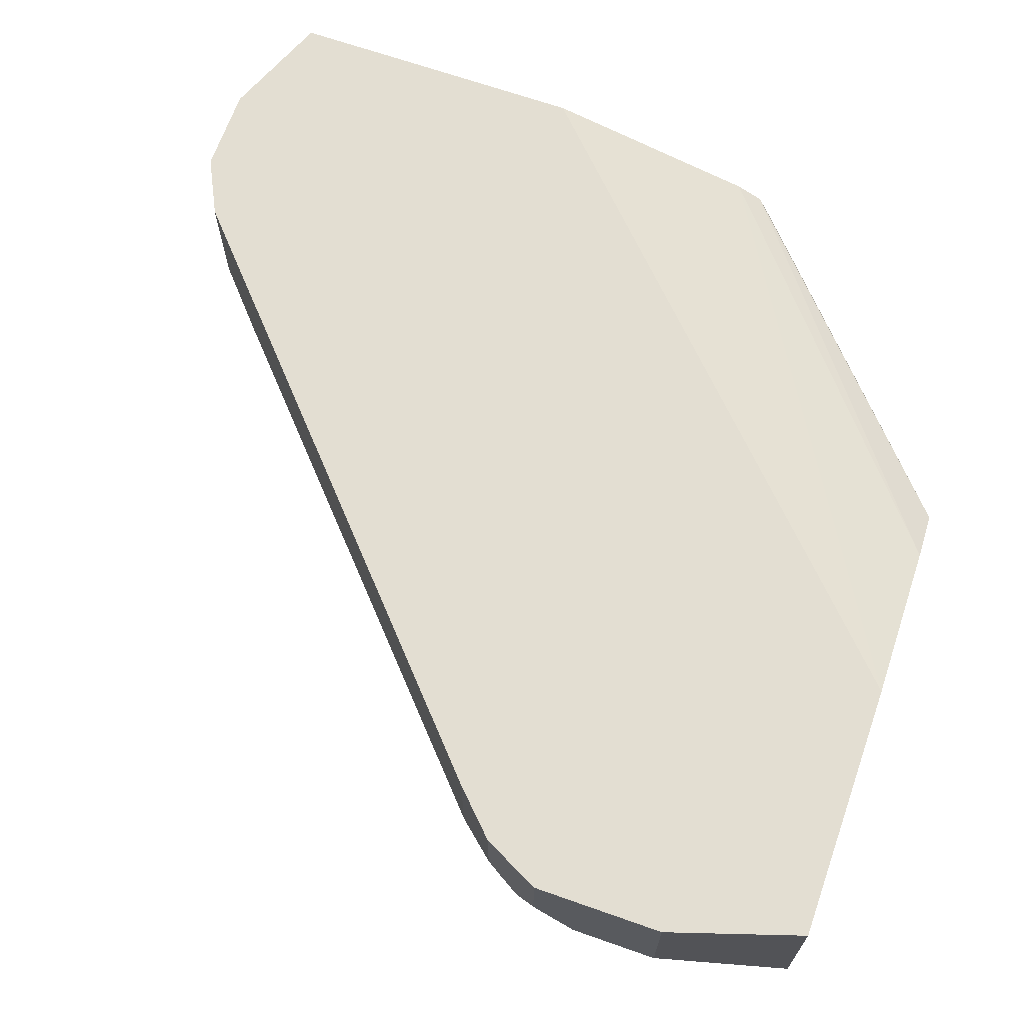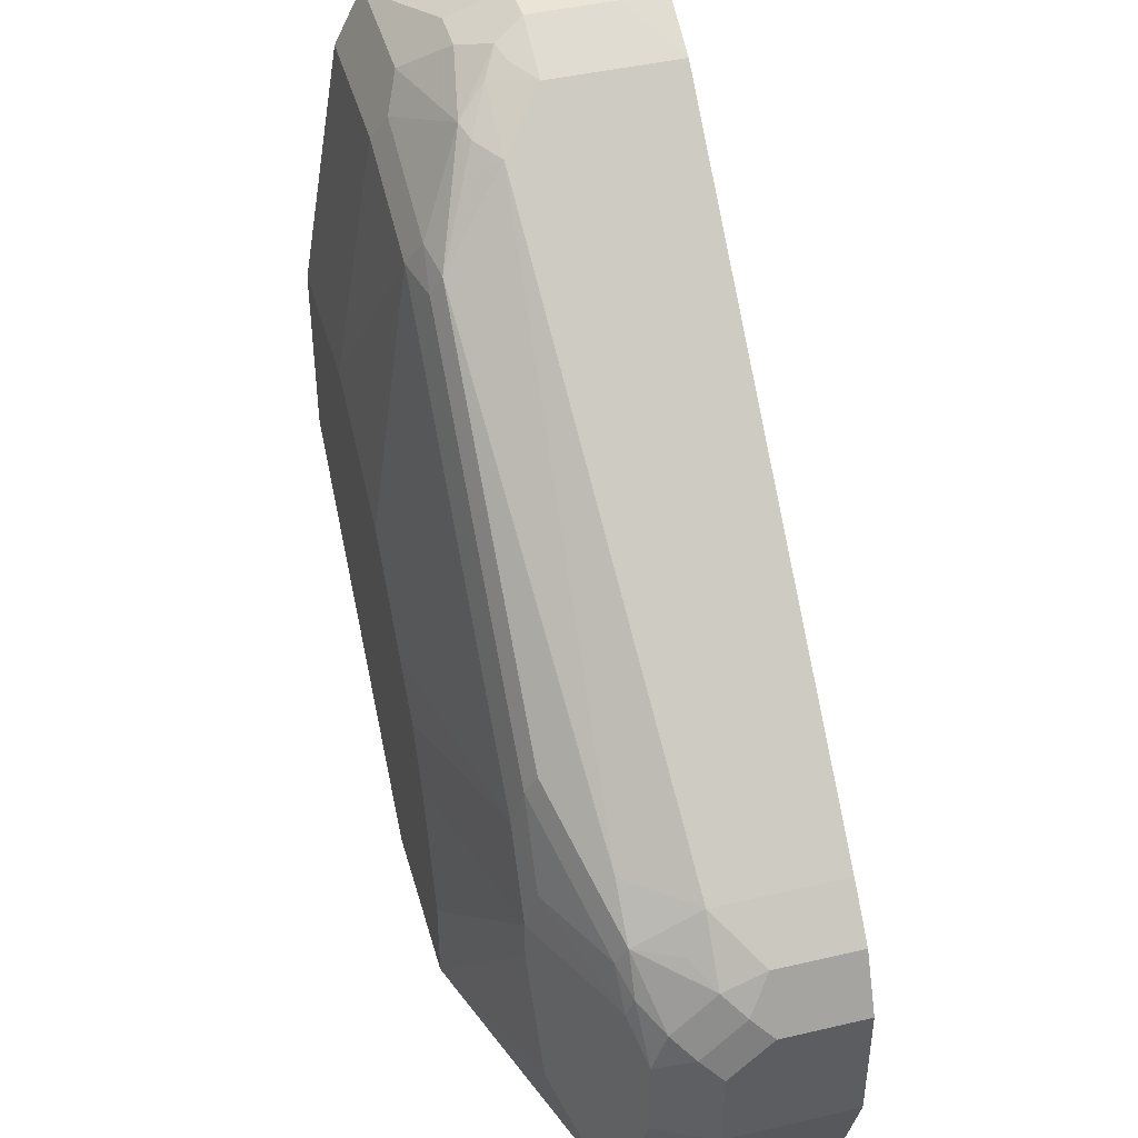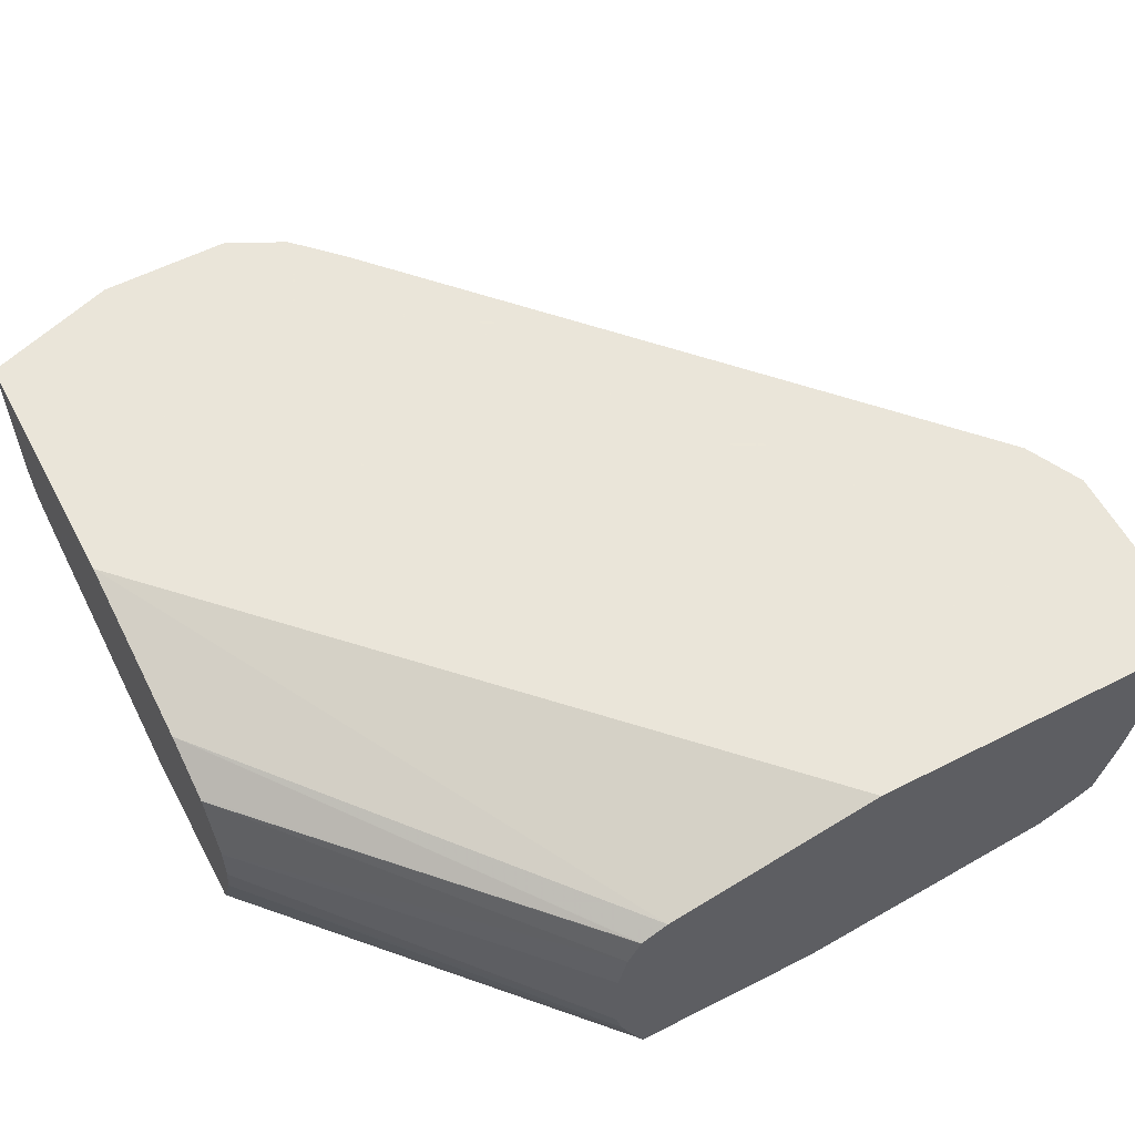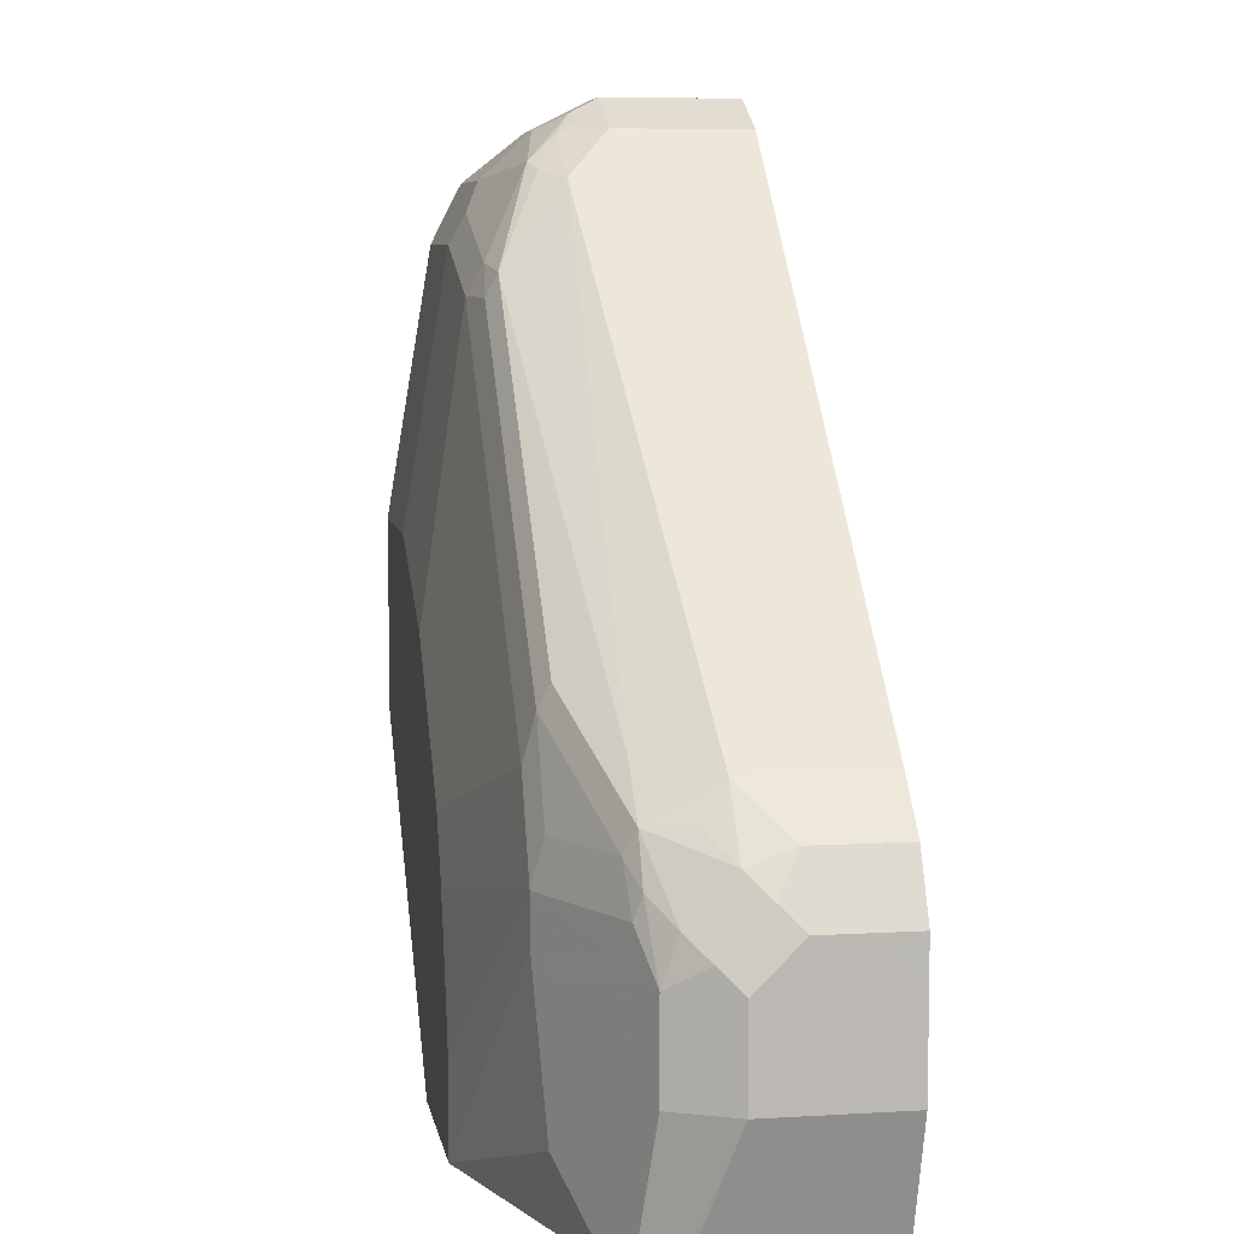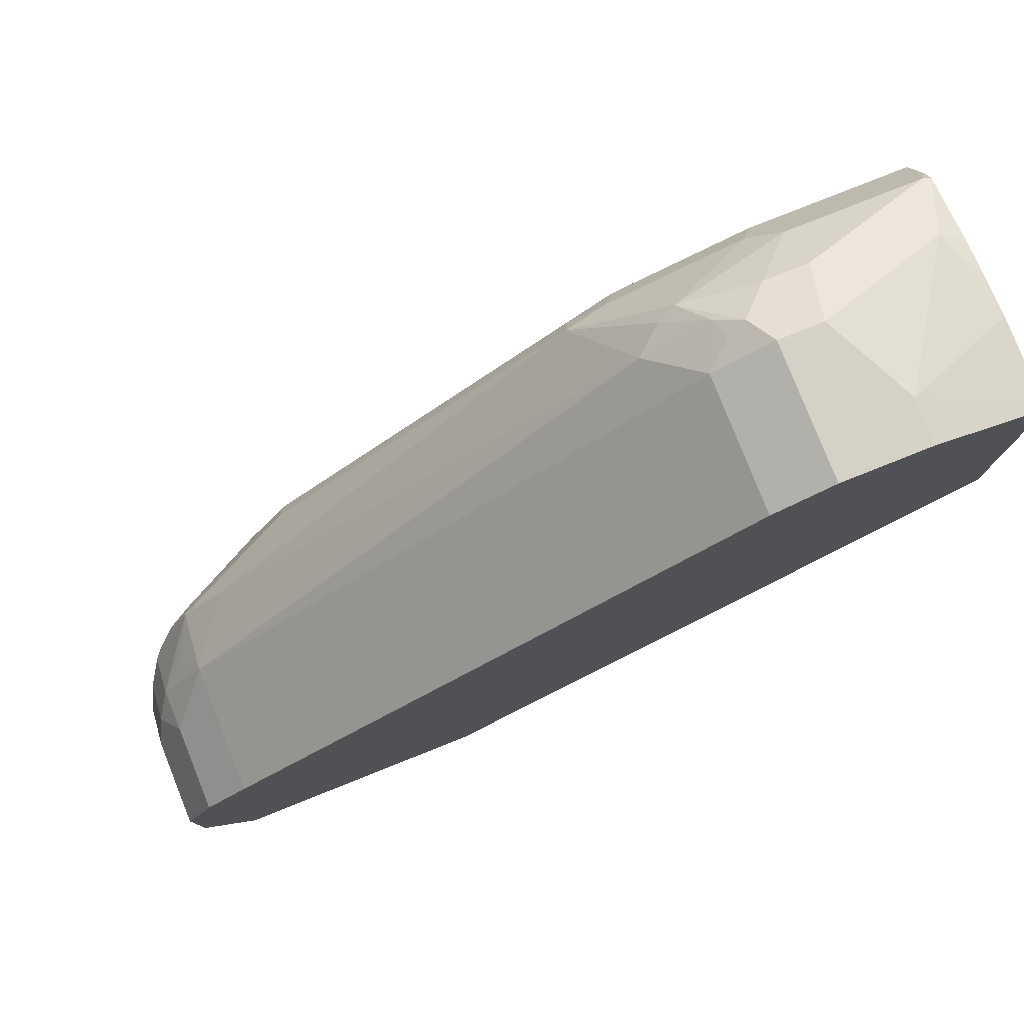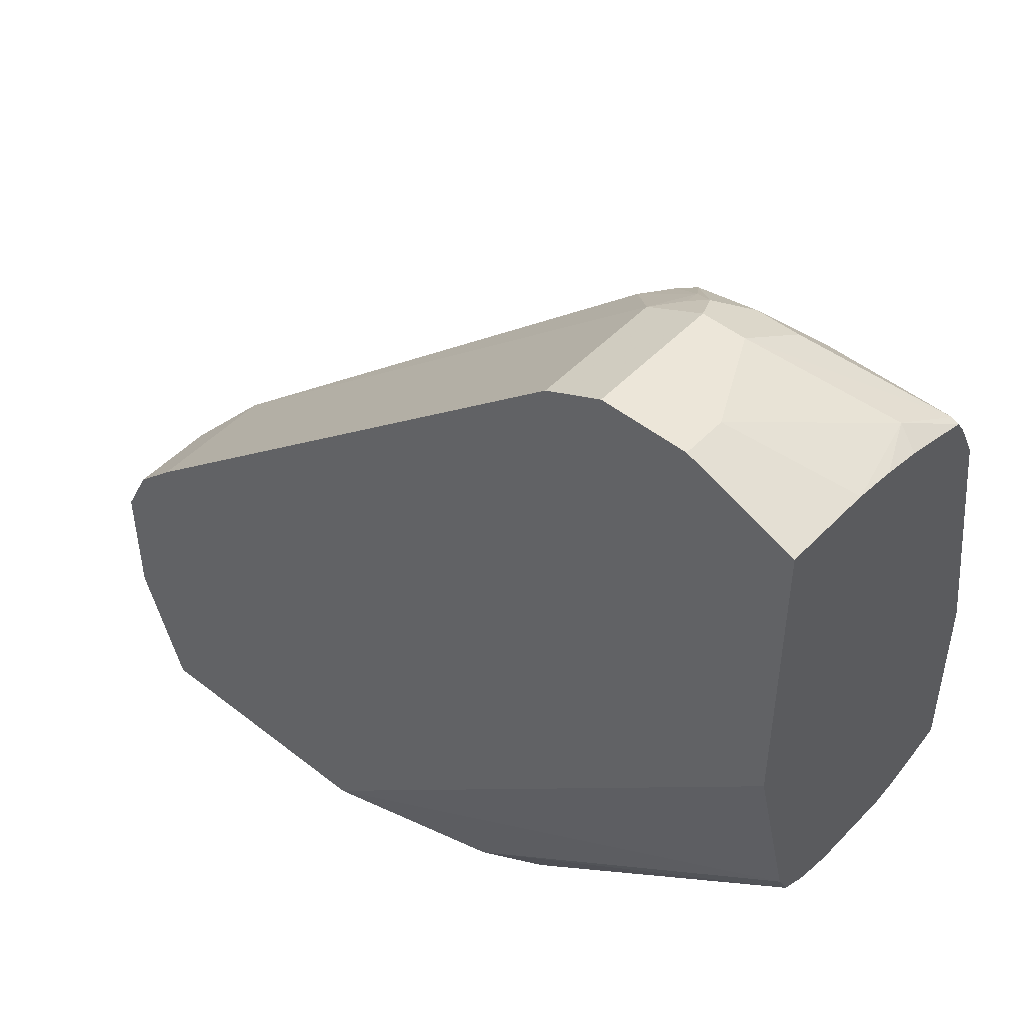
<metadata>
{"format":"obj","ext":"obj","renderer":"f3d","projection":"perspective","resolution":1024,"background":"white","views":[{"elev":67.6,"azim":109.4,"up":"+Y"},{"elev":43.9,"azim":74.7,"up":"+Z"},{"elev":57.7,"azim":-117.8,"up":"+Y"},{"elev":7.4,"azim":80.4,"up":"+Z"},{"elev":79.5,"azim":158.3,"up":"+Z"},{"elev":48.7,"azim":-138.7,"up":"+Z"}]}
</metadata>
<code>
v -0.01017 0.4508 0.3724
v -0.01017 0.49 0.3724
v -0.01017 0.4332 0.3703
v 1.236e-05 0.4116 0.3724
v 0.03922 0.4704 0.392
v 0.03922 0.49 0.3919
v -0.01017 0.49 0.2352
v -0.01017 0.4167 0.3672
v 0.05881 0.4312 0.392
v -0.01017 0.3862 0.3586
v -0.006504 0.3854 0.3593
v 0.05881 0.49 0.392
v 0.2352 0.49 -0.001555
v -0.01017 0.4665 0.1393
v 0.05229 0.405 0.3789
v 0.07843 0.4312 0.392
v -0.01017 0.3818 0.3519
v 0.05229 0.3854 0.3593
v 0.07839 0.49 0.392
v 0.3528 0.49 -0.001594
v 0.2292 0.478 -0.001594
v 0.1568 0.4704 -0.001594
v -0.01017 0.4607 0.1277
v 0.07188 0.405 0.3789
v 0.07843 0.4704 0.392
v 0.08495 0.4181 0.3854
v 0.09311 0.4214 0.3821
v 0.1045 0.4312 0.3789
v -0.01017 0.3724 0.3331
v 0.05881 0.3724 0.3331
v 0.06536 0.3789 0.3462
v 0.1045 0.3985 0.3658
v 0.1045 0.49 0.3789
v 0.3528 0.4132 -0.001594
v 0.3724 0.49 0.05881
v 0.1448 0.4644 -0.001594
v -0.01017 0.4606 0.1274
v 0.09555 0.4116 0.3773
v 0.1242 0.4116 0.3593
v 0.3397 0.4312 0.1633
v -0.01017 0.3528 0.2156
v 0.05881 0.3528 0.2156
v 0.1176 0.3724 0.3136
v 0.1242 0.3789 0.3266
v 0.1421 0.3822 0.3234
v 0.1201 0.3969 0.3528
v 0.1127 0.4018 0.3625
v 0.3397 0.49 0.1633
v 0.3724 0.4312 0.05881
v 0.3524 0.4114 -0.001594
v 0.3724 0.49 0.09803
v 0.1317 0.4578 -0.001594
v -0.01017 0.4602 0.1272
v 0.1307 0.4573 -0.001594
v 0.3184 0.4018 0.1666
v 0.3381 0.4018 0.147
v 0.3478 0.4214 0.147
v 0.3601 0.4312 0.1372
v 0.3593 0.4508 0.1438
v -0.01017 0.3528 0.1314
v 0.1111 0.3528 0.1895
v 0.1372 0.3724 0.294
v 0.1397 0.3773 0.3136
v 0.1241 0.3528 0.1829
v 0.1633 0.3528 0.1438
v 0.1617 0.3822 0.3038
v 0.3593 0.4704 0.1438
v 0.3593 0.49 0.1438
v 0.3724 0.4312 0.09803
v 0.3593 0.405 0.05881
v 0.3462 0.3985 2.423e-05
v 0.3528 0.4116 2.423e-05
v 0.3463 0.3994 -0.001594
v 0.3723 0.49 0.1176
v 0.3724 0.4704 0.1176
v -0.01017 0.4487 0.1215
v 0.1181 0.4322 -0.001594
v 0.3356 0.3969 0.1372
v 0.3478 0.4018 0.1274
v 0.3601 0.4116 0.1176
v 0.2793 0.3822 0.1862
v 0.3675 0.441 0.1274
v 0.3675 0.4214 0.1078
v -0.01017 0.3711 0.1237
v 0.1372 0.3528 -0.001594
v 0.1372 0.3528 -0.001555
v 0.2744 0.3724 0.1568
v 0.1789 0.3773 0.2744
v 0.1829 0.3528 0.1242
v 0.3658 0.49 0.1307
v 0.3724 0.4508 0.1176
v 0.3593 0.405 0.09803
v 0.3457 0.3982 -0.001594
v -0.01017 0.4405 0.1195
v 0.1176 0.4312 -0.001594
v 0.2768 0.3773 0.1764
v 0.2964 0.3773 0.1372
v 0.3462 0.3985 0.1176
v -0.01017 0.3805 0.1202
v 0.1225 0.3911 -0.001594
v 0.2156 0.3528 -0.001594
v 0.1894 0.3528 0.1111
v 0.294 0.3724 0.1176
v 0.3038 0.3773 0.08821
v 0.3038 0.3773 0.02942
v 0.3332 0.392 2.423e-05
v 0.3347 0.3928 -0.001594
v -0.01017 0.4312 0.1176
v 0.1176 0.4116 -0.001594
v -0.01017 0.392 0.1176
v 0.294 0.3724 0.09803
v 0.2156 0.3528 0.03924
v 0.1959 0.3528 0.09803
v 0.2033 0.3528 0.07842
f 50 71 73
f 50 72 71
f 49 72 50
f 49 71 72
f 49 92 70
f 49 69 92
f 45 66 56
f 45 56 55
f 48 67 68
f 49 70 71
f 51 74 75
f 56 66 81
f 54 77 76
f 56 78 79
f 56 79 80
f 56 80 58
f 56 58 57
f 56 81 78
f 58 82 59
f 58 80 83
f 58 83 82
f 45 63 66
f 59 82 67
f 60 84 85
f 53 54 76
f 44 63 45
f 41 60 86
f 43 64 65
f 39 46 45
f 60 85 86
f 39 45 55
f 105 107 106
f 39 55 40
f 40 55 56
f 40 56 57
f 40 57 58
f 40 58 59
f 40 59 67
f 40 67 48
f 41 86 101
f 41 101 112
f 41 112 114
f 41 114 113
f 41 113 102
f 41 102 89
f 41 89 65
f 41 65 64
f 41 64 61
f 41 61 42
f 42 61 43
f 43 62 63
f 43 63 44
f 43 61 64
f 43 65 62
f 62 87 63
f 92 103 104
f 63 87 88
f 87 102 103
f 87 103 97
f 87 97 96
f 92 98 103
f 92 104 93
f 93 105 106
f 93 106 107
f 93 104 105
f 94 95 108
f 95 109 110
f 95 110 108
f 87 89 102
f 97 103 98
f 100 110 109
f 101 107 105
f 101 105 111
f 101 111 103
f 101 103 112
f 102 113 103
f 103 113 114
f 103 114 112
f 103 111 105
f 103 105 104
f 39 47 46
f 99 110 100
f 87 96 88
f 85 99 100
f 85 101 86
f 63 88 81
f 63 81 66
f 65 89 87
f 67 82 75
f 67 75 90
f 67 90 68
f 69 91 82
f 69 82 83
f 69 83 92
f 70 93 71
f 70 92 93
f 71 93 73
f 74 90 75
f 75 82 91
f 76 77 95
f 76 95 94
f 78 81 96
f 78 96 97
f 78 97 98
f 78 98 79
f 79 98 92
f 79 92 80
f 80 92 83
f 81 88 96
f 84 99 85
f 62 65 87
f 38 47 39
f 35 91 69
f 37 52 54
f 2 68 90
f 2 90 74
f 2 74 51
f 2 51 35
f 2 35 20
f 2 20 13
f 2 13 7
f 3 8 4
f 4 9 5
f 4 8 10
f 4 10 11
f 2 48 68
f 4 11 9
f 5 25 19
f 5 19 12
f 5 12 6
f 7 13 14
f 9 15 24
f 9 24 16
f 9 11 15
f 10 17 11
f 11 17 18
f 11 18 24
f 11 24 15
f 5 9 16
f 13 20 21
f 2 33 48
f 2 12 19
f 37 54 53
f 1 2 7
f 1 7 14
f 1 14 23
f 1 23 37
f 1 37 53
f 1 53 76
f 1 76 94
f 1 94 108
f 1 108 110
f 1 110 99
f 2 19 33
f 1 99 84
f 1 60 41
f 1 41 29
f 1 29 17
f 1 17 10
f 1 10 8
f 1 8 3
f 1 3 4
f 1 4 5
f 1 5 2
f 2 5 6
f 2 6 12
f 1 84 60
f 13 21 22
f 5 16 25
f 14 22 23
f 22 36 37
f 22 37 23
f 24 32 26
f 26 32 38
f 26 38 27
f 27 38 28
f 28 38 39
f 28 39 40
f 28 40 48
f 28 48 33
f 29 41 42
f 13 22 14
f 30 42 43
f 30 43 44
f 30 44 31
f 31 44 32
f 32 44 45
f 32 45 46
f 32 46 47
f 32 47 38
f 34 49 50
f 35 51 75
f 35 75 91
f 35 69 49
f 36 52 37
f 20 49 34
f 20 35 49
f 29 42 30
f 20 36 22
f 20 22 21
f 16 26 27
f 16 27 28
f 16 28 33
f 16 33 25
f 17 29 30
f 16 24 26
f 18 30 31
f 18 31 32
f 18 32 24
f 19 25 33
f 20 34 50
f 17 30 18
f 20 50 73
f 20 54 52
f 20 77 54
f 20 95 77
f 20 109 95
f 20 100 109
f 20 52 36
f 20 101 85
f 20 107 101
f 20 93 107
f 20 73 93
f 20 85 100

</code>
